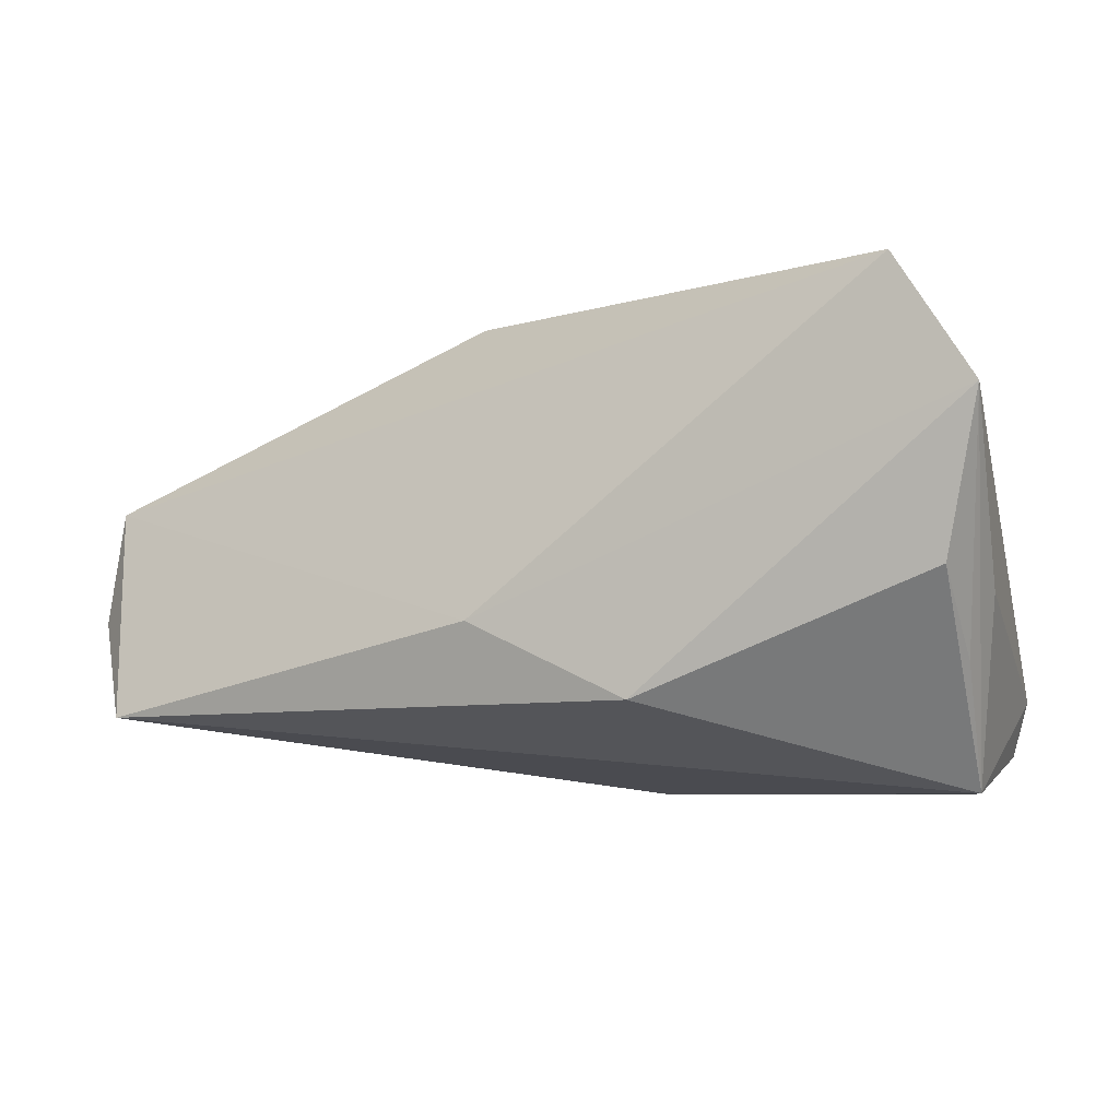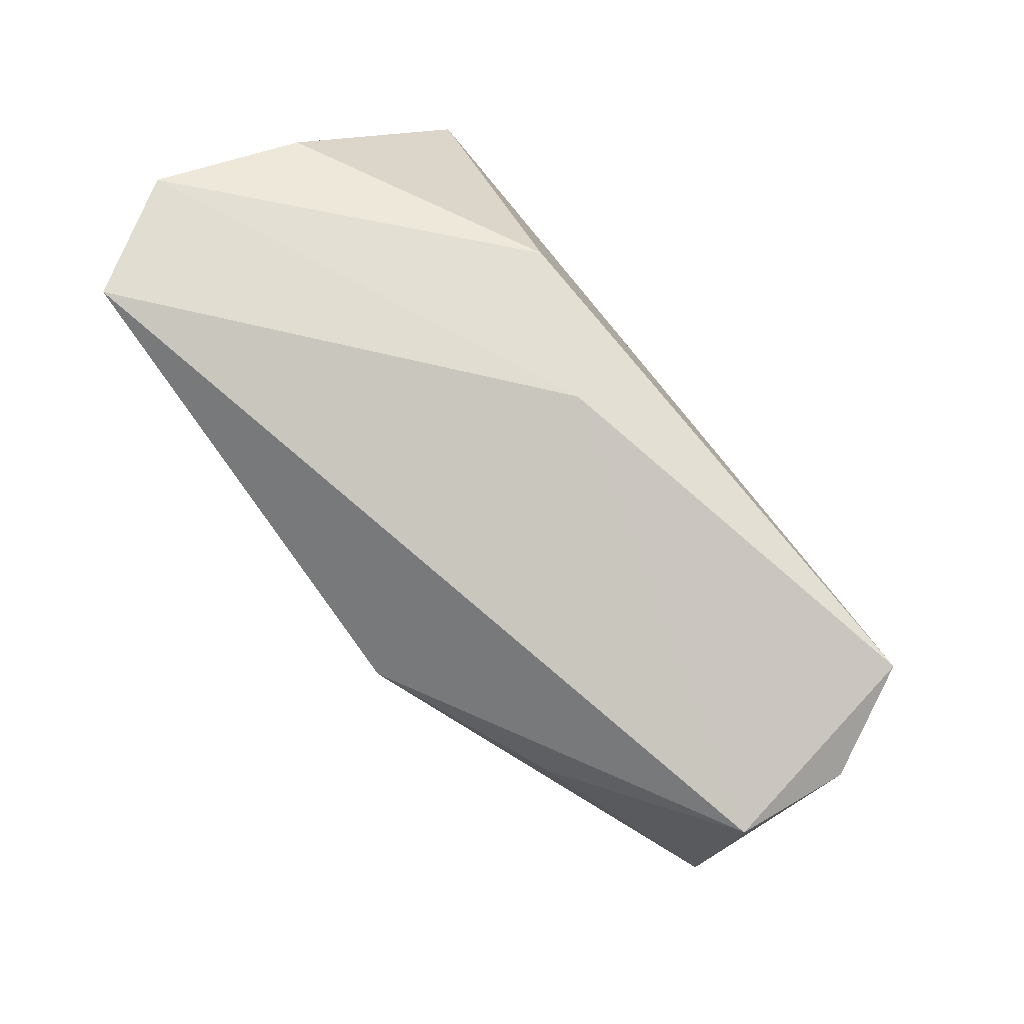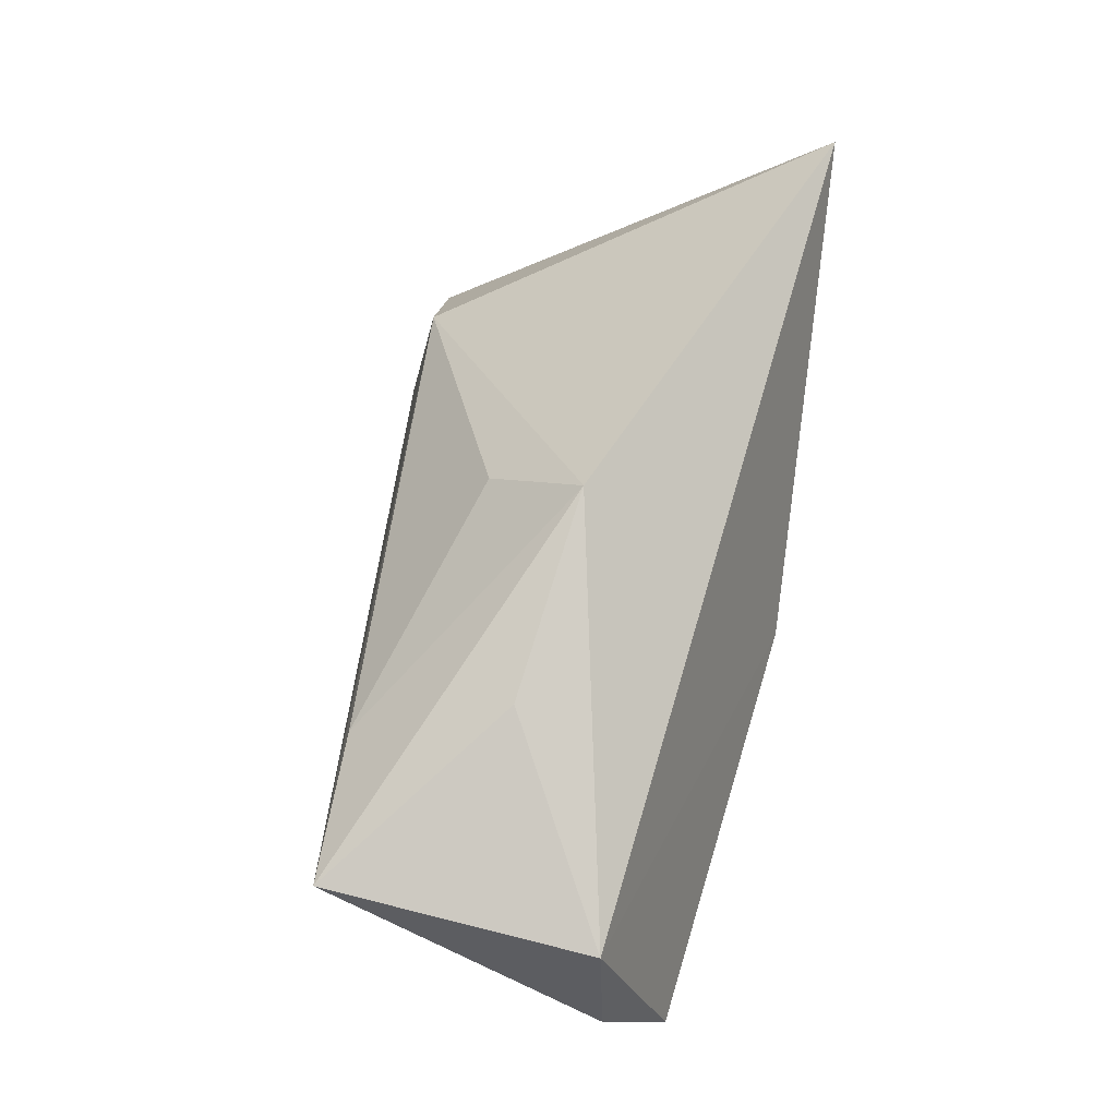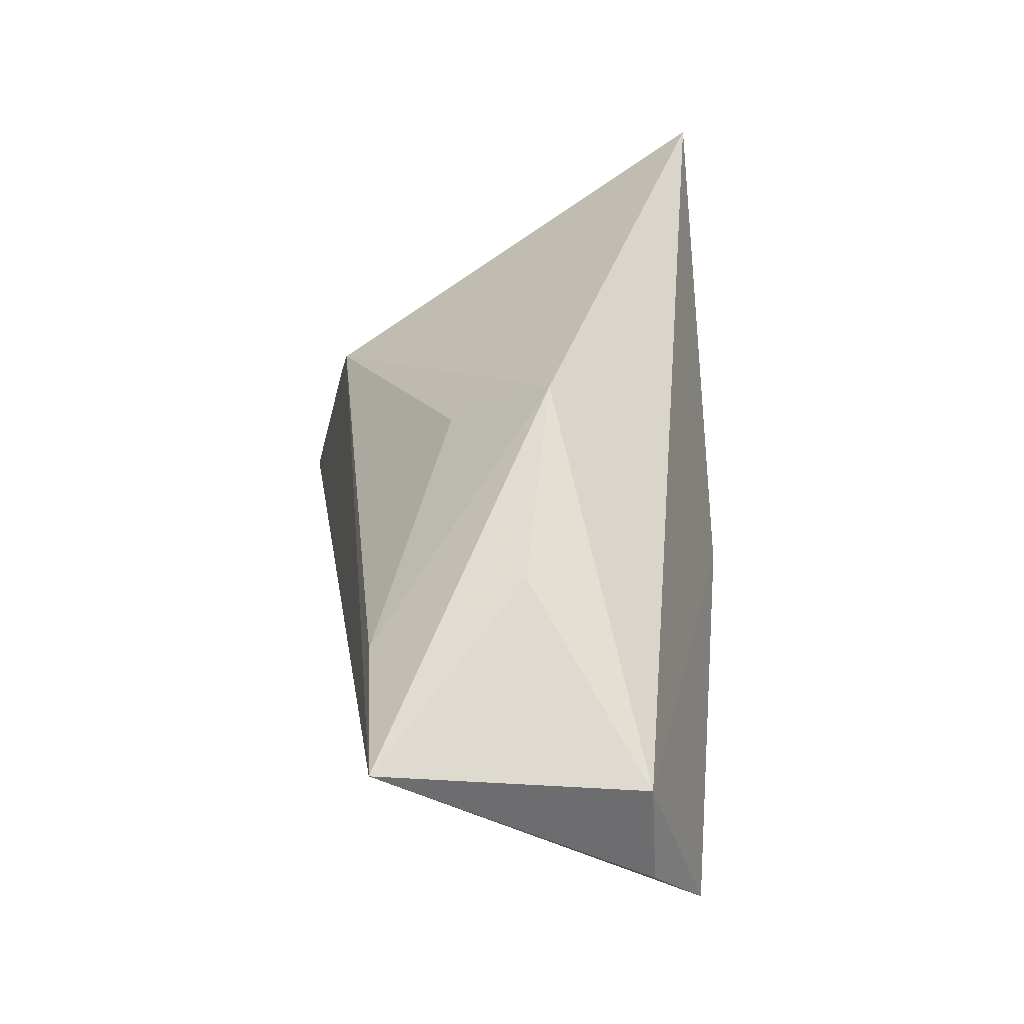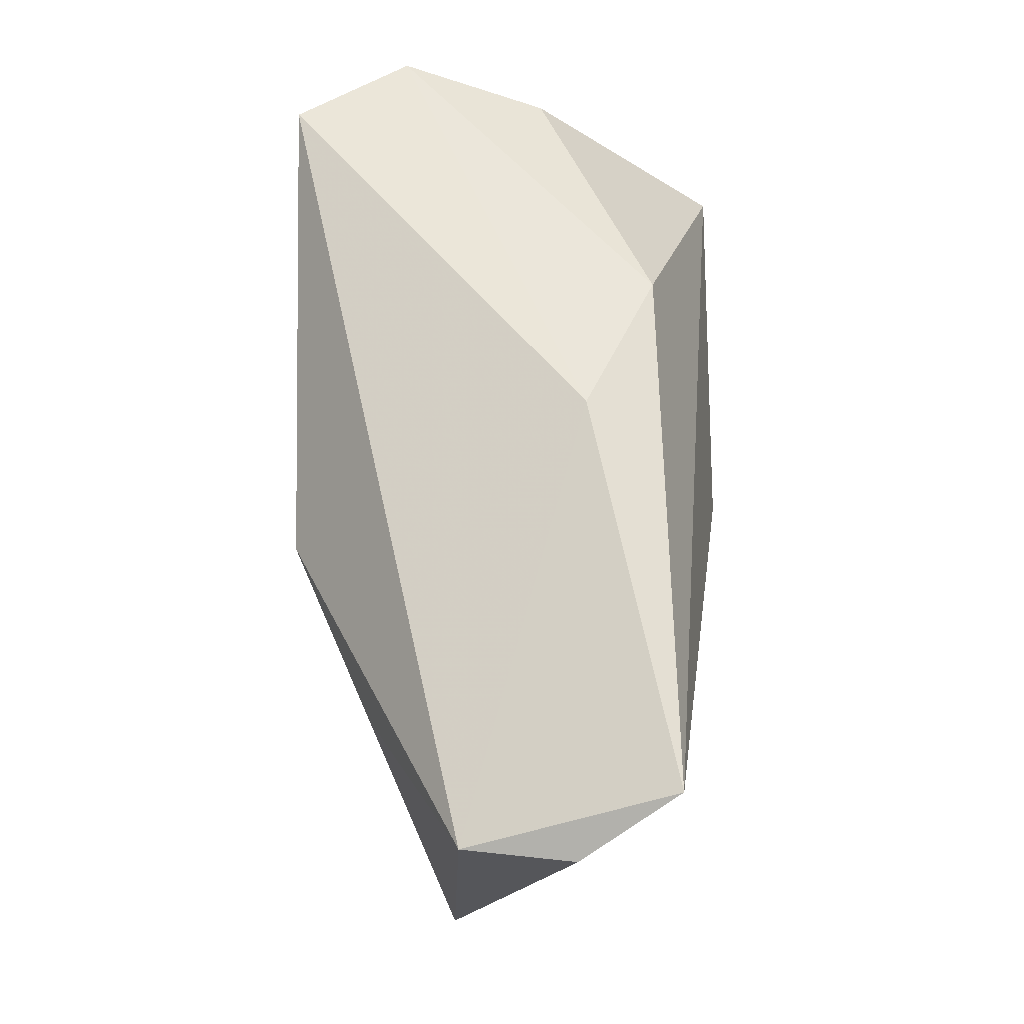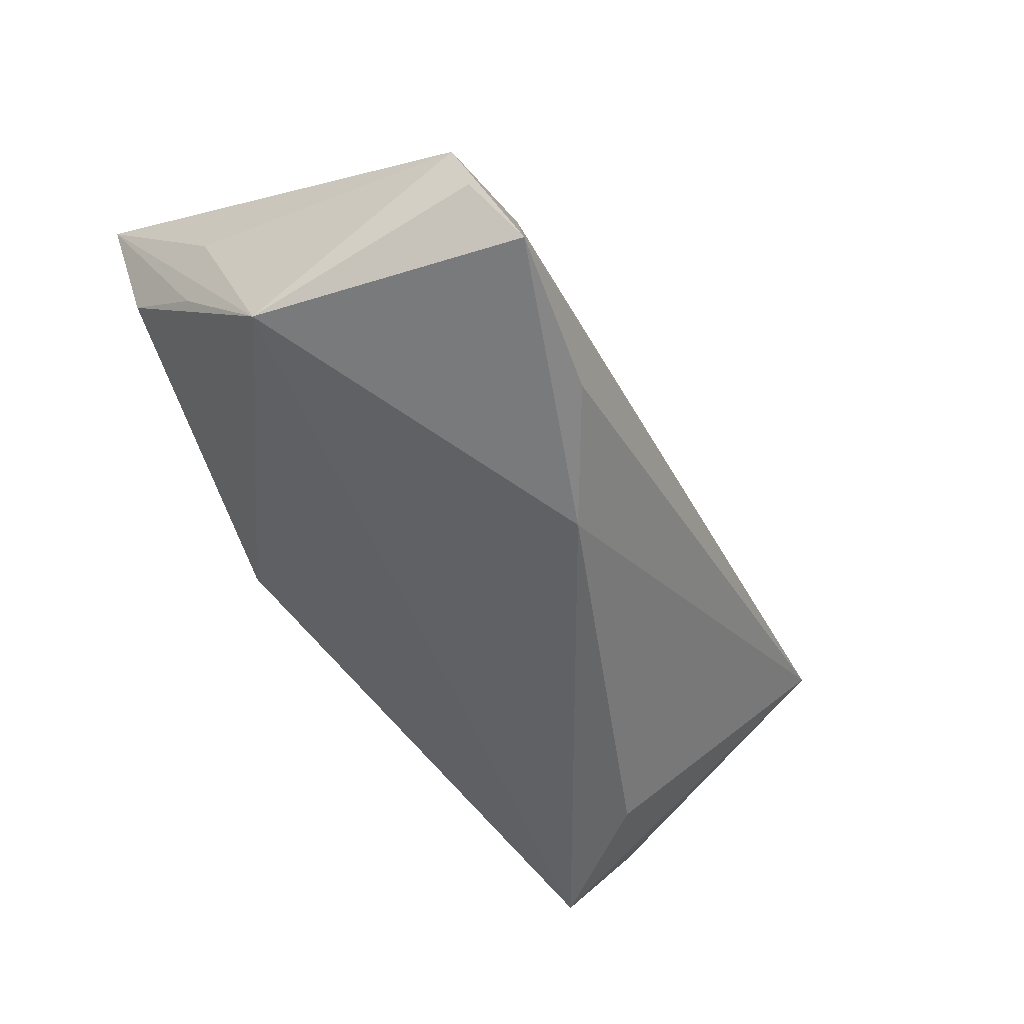
<metadata>
{"format":"obj","ext":"obj","renderer":"f3d","projection":"perspective","resolution":1024,"background":"white","views":[{"elev":-5.2,"azim":19.4,"up":"+Y"},{"elev":68.8,"azim":-127.8,"up":"+Z"},{"elev":57.1,"azim":-82.0,"up":"+Y"},{"elev":43.0,"azim":-94.1,"up":"+Y"},{"elev":57.6,"azim":-90.0,"up":"+Z"},{"elev":-58.4,"azim":120.3,"up":"+Y"}]}
</metadata>
<code>
v 0.0499 -0.003131 0.00866
v 0.003333 -0.02696 -0.01839
v 0.04875 -0.01502 -0.0274
v -0.05932 -0.01701 0.01768
v 0.03062 0.002622 -0.02579
v -0.04028 0.01236 -0.02315
v 0.04674 -0.02621 0.0004524
v -0.01569 0.03291 0.001215
v -0.0632 0.00976 0.009706
v 0.0414 0.03359 0.02602
v -0.03933 0.02229 -0.003464
v -0.06511 -0.004587 0.01042
v 0.05103 0.01849 0.02602
v -0.008972 0.02239 -0.01114
v -0.008564 -0.006232 0.02602
v 0.03976 -0.02696 -0.03188
v -0.05962 0.01106 -0.0236
v 0.01937 -0.0257 -0.02799
v 0.04668 -0.022 -0.02861
v 0.04739 -0.01123 0.01176
v -0.0481 -0.01674 0.002132
v 0.04652 -0.0008543 0.02203
v 0.01094 -0.01552 0.0255
f 9 17 12
f 10 8 9
f 9 15 10
f 5 10 3
f 5 8 10
f 23 7 22
f 16 5 3
f 17 5 16
f 4 7 23
f 23 15 4
f 12 17 4
f 4 9 12
f 15 9 4
f 11 8 17
f 17 9 11
f 11 9 8
f 8 5 14
f 3 10 13
f 23 22 13
f 10 15 13
f 13 15 23
f 3 7 19
f 19 16 3
f 7 16 19
f 21 4 17
f 2 16 7
f 7 4 2
f 4 21 2
f 2 21 17
f 17 8 6
f 8 14 6
f 6 5 17
f 6 14 5
f 1 7 3
f 3 13 1
f 1 13 7
f 20 22 7
f 7 13 20
f 20 13 22
f 17 16 18
f 18 2 17
f 16 2 18

</code>
